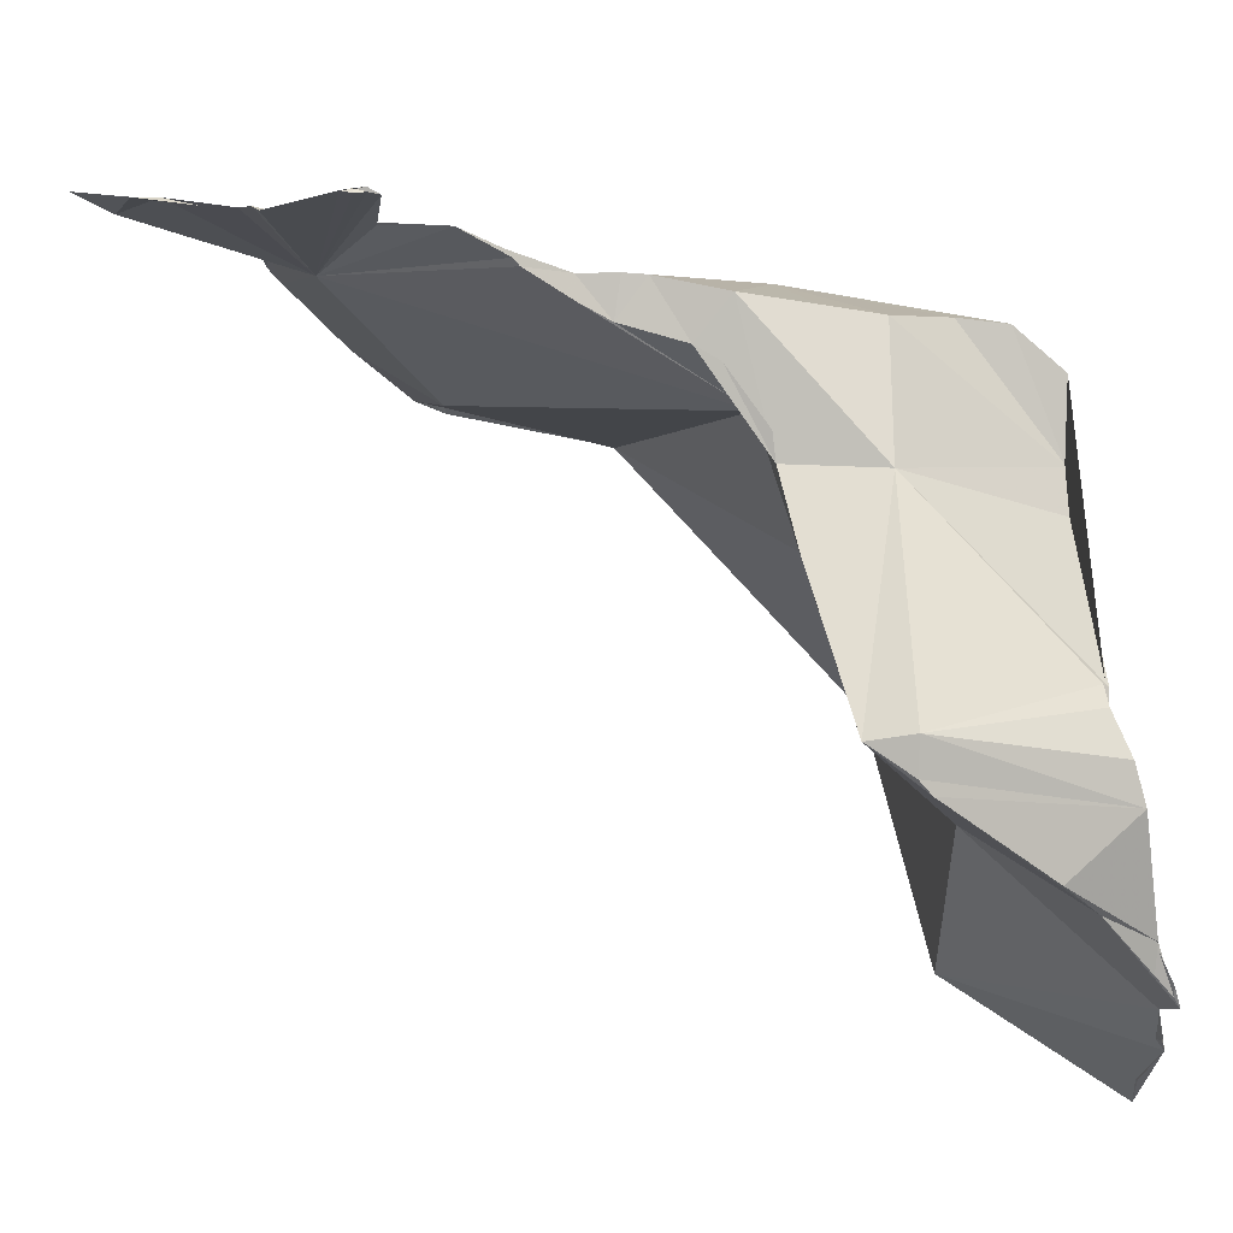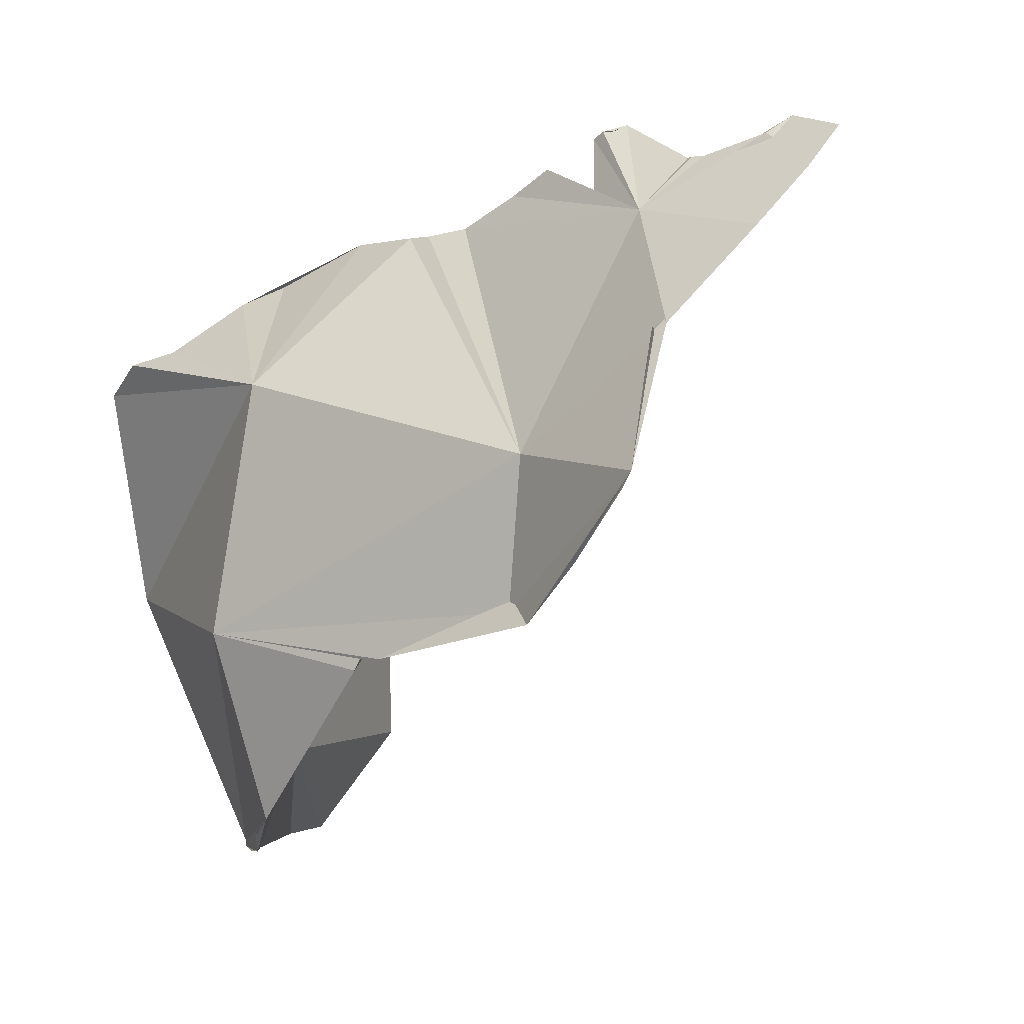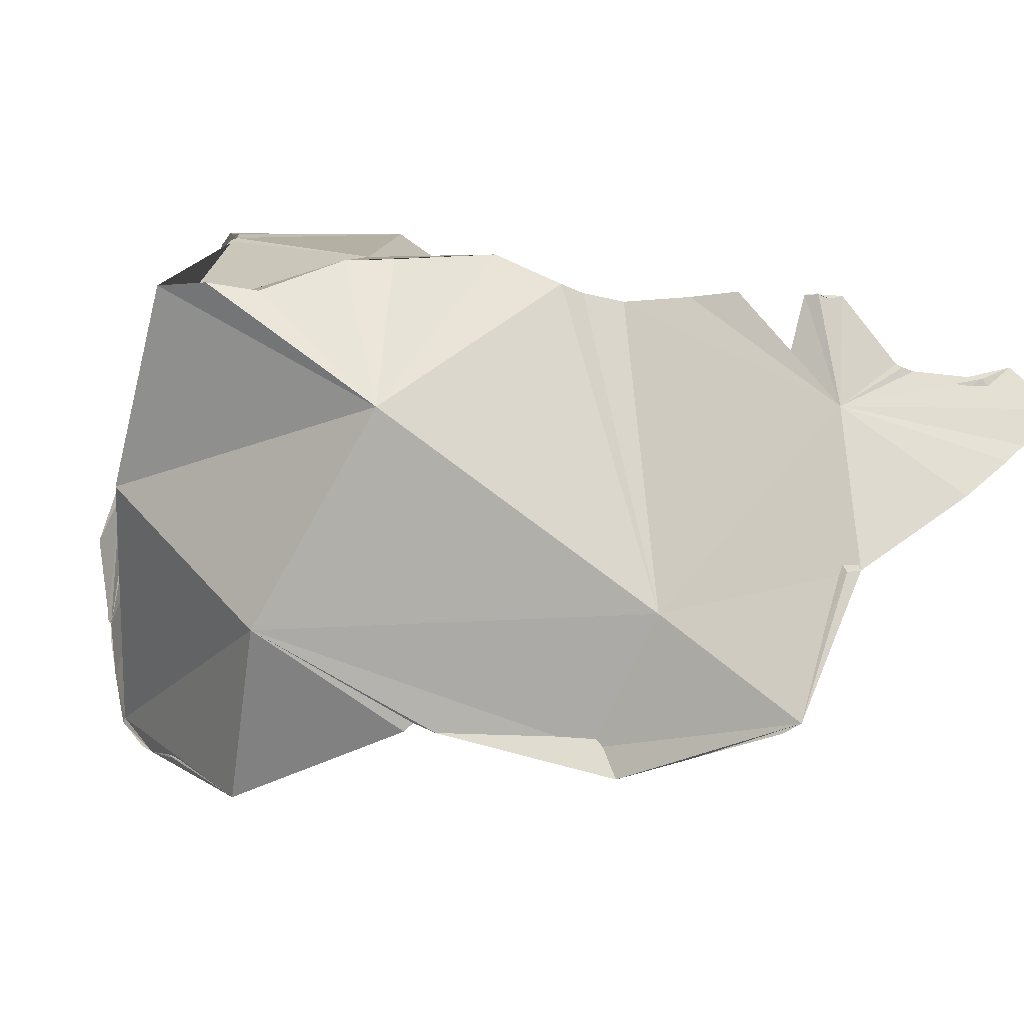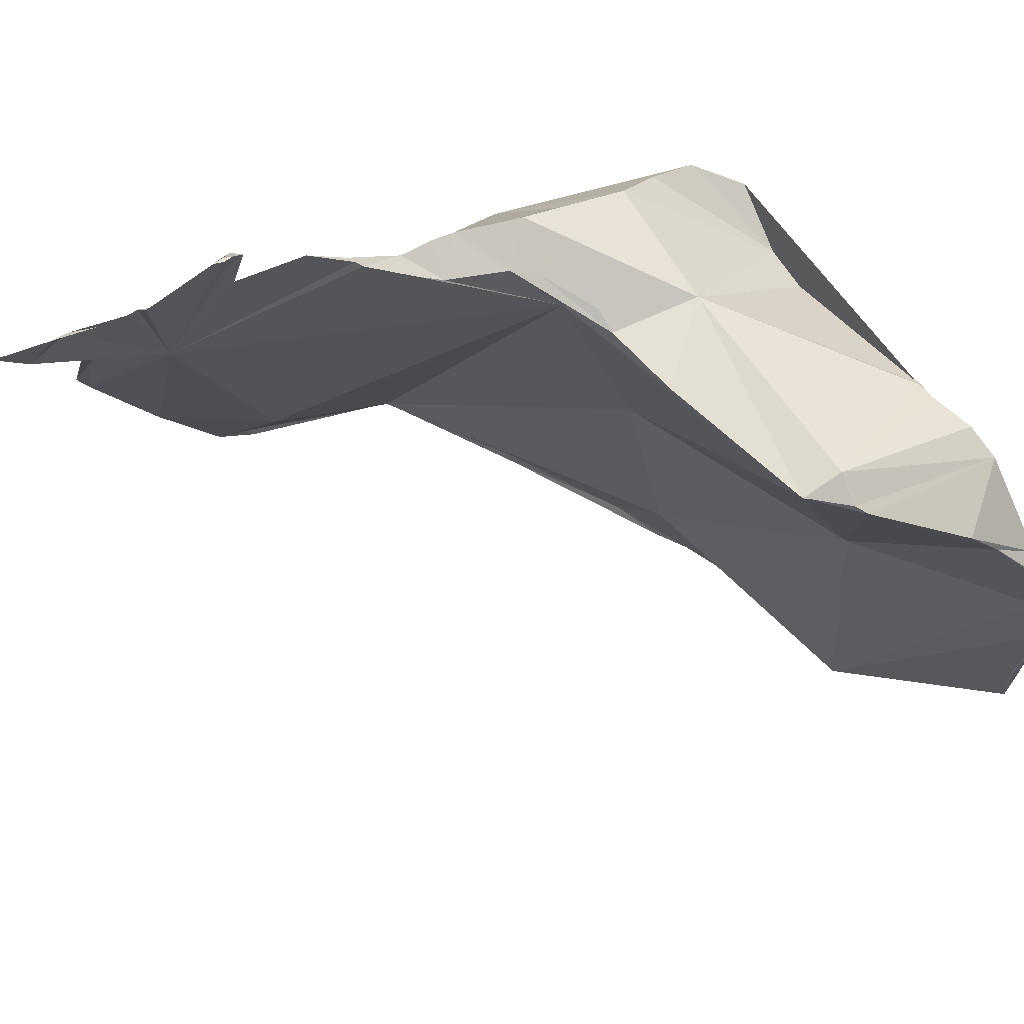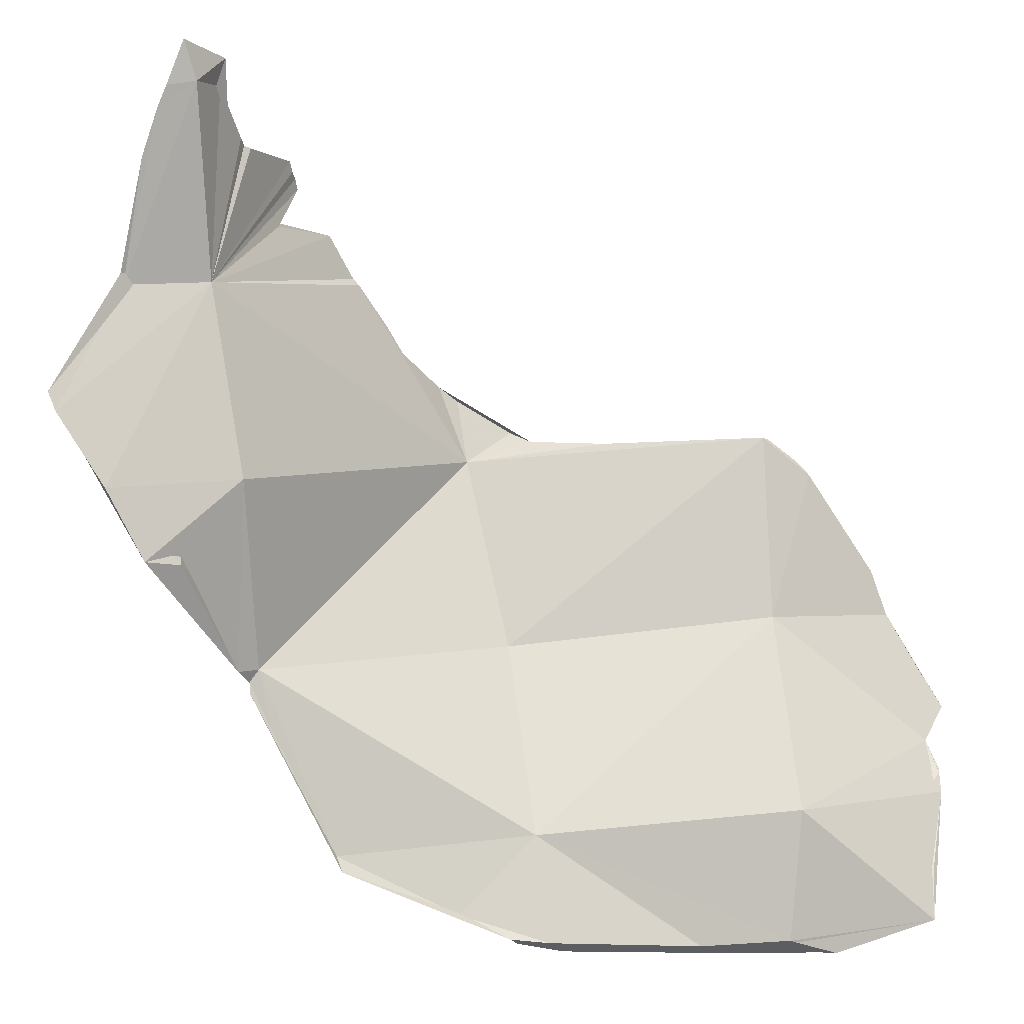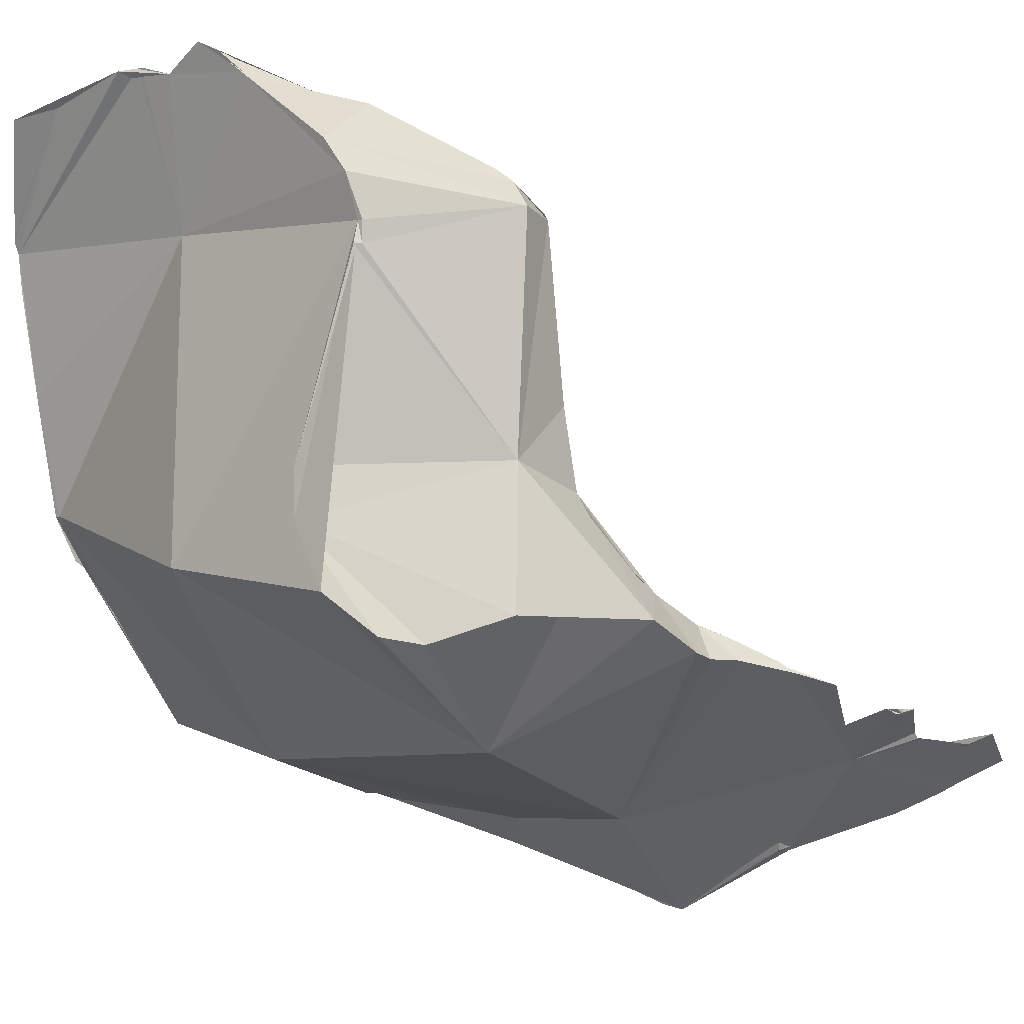
<metadata>
{"format":"obj","ext":"obj","renderer":"f3d","projection":"perspective","resolution":1024,"background":"white","views":[{"elev":57.0,"azim":171.6,"up":"+Z"},{"elev":-1.9,"azim":20.7,"up":"+Z"},{"elev":-73.8,"azim":-20.3,"up":"+Y"},{"elev":56.0,"azim":141.3,"up":"+Z"},{"elev":-35.5,"azim":101.4,"up":"+Z"},{"elev":-5.9,"azim":-50.1,"up":"+Y"}]}
</metadata>
<code>
o Mesh 0
v -0.349 0.029 -0.981
v -0.351 0.077 -0.936
v -0.342 0.025 -0.942
v -0.313 -0.017 -0.96
v -0.351 0.08 -0.98
v -0.334 0.079 -0.904
v -0.337 -0.007 -0.988
v -0.32 -0.016 -0.969
v -0.329 0.019 -0.905
v -0.365 0.075 -1
v -0.364 0.058 -1
v -0.365 0.073 -1
v -0.378 0.104 -0.952
v -0.38 0.106 -0.963
v -0.379 0.106 -0.959
v -0.379 0.106 -0.958
v -0.343 0.087 -0.908
v -0.367 0.099 -0.928
v -0.361 0.097 -0.921
v -0.35 0.014 -0.996
v -0.338 -0.006 -0.991
v -0.314 -0.019 -0.962
v -0.315 -0.019 -0.964
v -0.284 -0.013 -0.937
v -0.38 0.102 -0.991
v -0.366 0.076 -1
v -0.372 0.083 -1
v -0.357 0.03 -1
v -0.379 0.108 -0.944
v -0.378 0.107 -0.942
v -0.375 0.105 -0.939
v -0.379 0.103 -0.98
v -0.331 0.047 -0.903
v -0.33 0.032 -0.901
v -0.33 0.028 -0.898
v -0.335 0.08 -0.904
v -0.341 0.085 -0.906
v -0.354 0.023 -1
v -0.355 0.024 -1
v -0.31 -0.02 -0.962
v -0.28 -0.029 -0.956
v -0.285 -0.024 -0.954
v -0.266 -0.016 -0.904
v -0.324 0.018 -0.893
v -0.27 -0.034 -0.946
v -0.32 0.015 -0.892
v -0.309 0.01 -0.891
v -0.304 0.008 -0.888
v -0.296 0.004 -0.883
v -0.26 -0.041 -0.935
v -0.295 0.003 -0.882
v -0.287 -0 -0.877
v -0.276 -0.007 -0.883
v -0.258 -0.03 -0.909
v -0.258 -0.042 -0.932
v -0.277 -0.004 -0.873
v -0.275 -0.004 -0.872
v -0.273 -0.004 -0.872
v -0.271 -0.004 -0.871
v -0.259 -0.008 -0.878
v -0.258 -0.009 -0.878
v -0.256 -0.009 -0.878
v -0.245 -0.01 -0.875
v -0.238 -0.012 -0.88
v -0.238 -0.019 -0.885
v -0.243 -0.023 -0.892
v -0.256 -0.03 -0.908
v -0.241 -0.008 -0.872
v -0.236 -0.017 -0.882
v -0.232 -0.013 -0.875
v -0.266 -0.013 -0.887
v -0.283 -0.024 -0.928
v -0.304 0.004 -0.886
v -0.294 0.002 -0.881
v -0.338 -0.012 -0.914
v -0.275 -0.005 -0.872
v -0.345 -0.013 -0.958
v -0.273 -0.005 -0.872
v -0.311 0.004 -0.887
v -0.327 0.01 -0.887
v -0.315 0.005 -0.887
v -0.376 0.019 -0.952
v -0.361 0.032 -0.999
v -0.347 0.036 -0.9
v -0.343 0.011 -0.894
v -0.38 0.013 -0.913
v -0.372 0.006 -0.908
v -0.361 0.032 -1
v -0.351 0.01 -0.897
v -0.363 0.005 -0.906
v -0.378 0.025 -0.921
v -0.369 0.078 -0.958
v -0.366 0.054 -1
v -0.356 0.024 -1
v -0.342 0.08 -0.902
v -0.377 0.034 -0.922
v -0.37 0.073 -1
v -0.372 0.074 -0.913
v -0.366 0.073 -1
v -0.372 0.07 -0.912
v -0.371 0.08 -1
v -0.376 0.102 -0.936
v -0.375 0.088 -0.918
v -0.374 0.082 -0.914
v -0.372 0.073 -0.912
v -0.373 0.07 -0.913
v -0.372 0.082 -1
v -0.373 0.078 -0.913
v -0.376 0.101 -0.935
v -0.372 0.074 -0.912
v -0.378 0.106 -0.94
f 1 2 3
f 1 3 4
f 1 5 2
f 3 2 6
f 7 1 4 8
f 4 3 9
f 10 5 1 11 12
f 13 2 5 14 15 16
f 3 6 9
f 17 6 2 18 19
f 20 1 7 21
f 8 4 22 23
f 4 9 24
f 25 5 10 26 27
f 11 1 28
f 18 2 13 29 30 31
f 14 5 25 32
f 9 6 33 34 35
f 36 6 17 37
f 28 1 20 38 39
f 22 4 40
f 40 4 24 41 42
f 9 43 24
f 44 9 35
f 41 24 45
f 9 44 46 47 48 49 43
f 45 24 43 50
f 43 49 51 52 53
f 50 43 54 55
f 43 53 56 57 58 59 60 61 62 63 64
f 54 43 64 65 66 67
f 68 64 63
f 65 64 69
f 64 68 70
f 69 64 70
f 66 71 67
f 71 66 65 69 70 68 63 62
f 67 71 72 55 54
f 61 71 62
f 73 72 71 74
f 55 72 42 41 45 50
f 60 71 61
f 73 74 51 49 48
f 72 73 79 81 75
f 71 76 56 53 52 74
f 77 23 22 40 42 72
f 59 78 76 71 60
f 47 79 73 48
f 51 74 52
f 77 72 75
f 56 76 78 57
f 23 77 21 7 8
f 58 78 59
f 82 77 75
f 57 78 58
f 21 77 83 38 20
f 34 84 80 46 44 35
f 81 79 47 46 80
f 75 81 80 85
f 86 82 75 87
f 83 77 82
f 38 83 88
f 33 84 34
f 89 85 80 84
f 91 86 87 90
f 75 85 89 90 87
f 83 82 92
f 88 83 93
f 38 88 94
f 6 95 84 33
f 91 90 89 84 96
f 98 82 86 91 96 106
f 82 98 92
f 93 99 12 11 28 39 94 88
f 93 83 92 101 97
f 38 94 39
f 37 95 6 36
f 95 104 108 110 105 100 84
f 97 99 93
f 99 26 10 12
f 103 104 95 37 17 19
f 84 100 106 96
f 26 99 97 101 107 27
f 101 92 15 14 32 107
f 13 92 102 29
f 109 103 19 18 31
f 104 103 109 102 92 98 108
f 100 105 98 106
f 27 107 32 25
f 108 98 110
f 16 92 13
f 29 102 111
f 30 111 102 109 31
f 110 98 105
f 15 92 16
f 29 111 30

</code>
